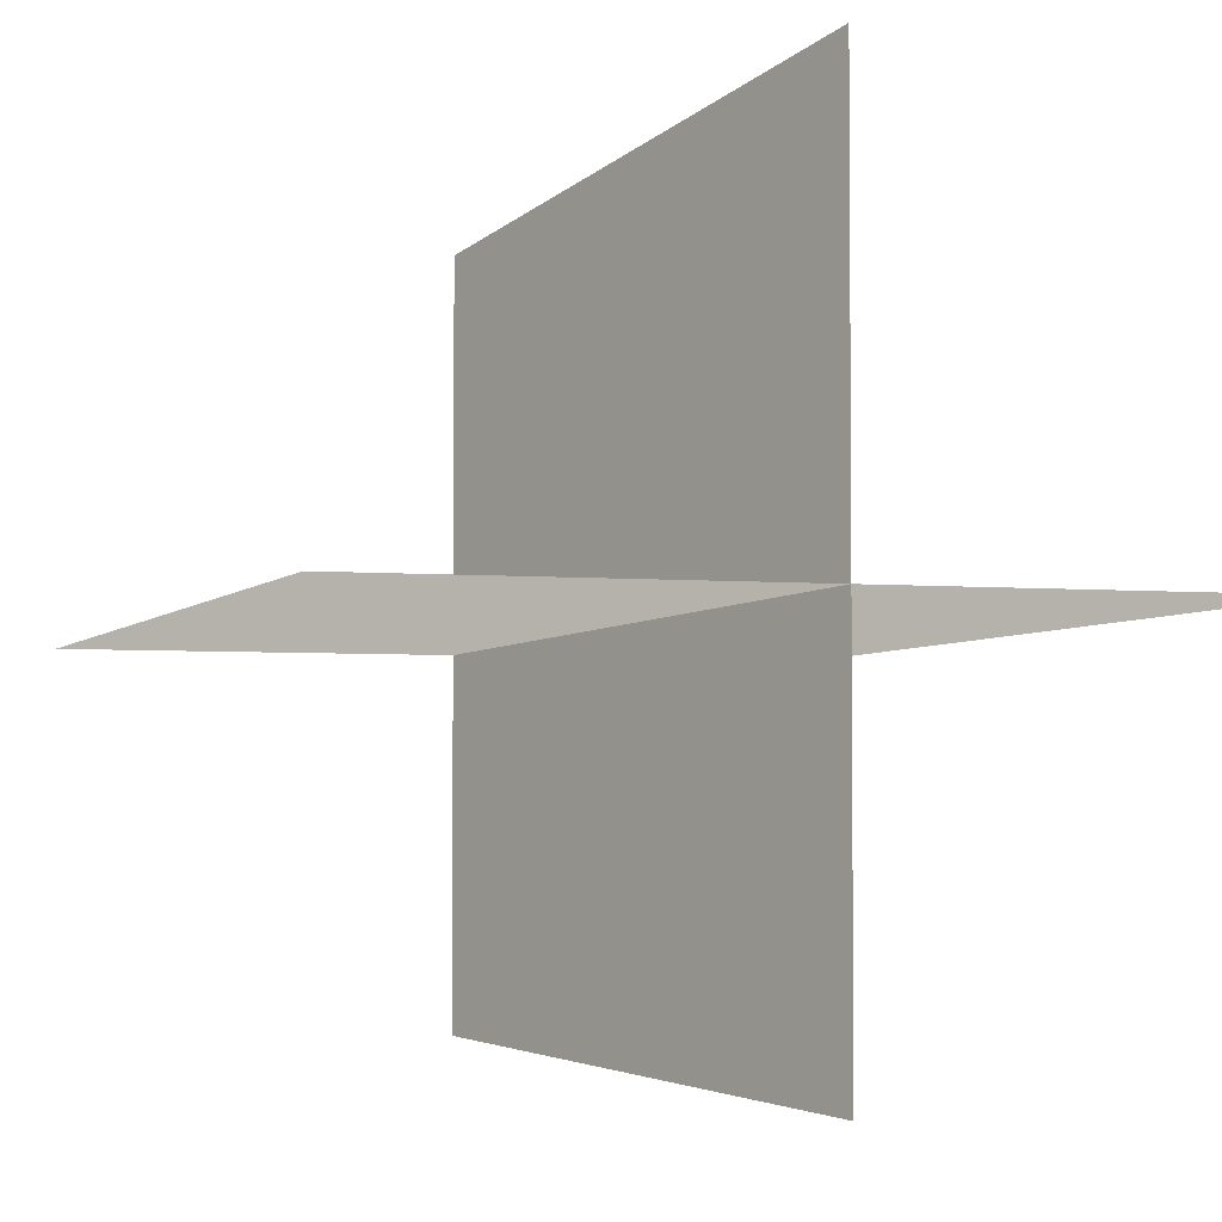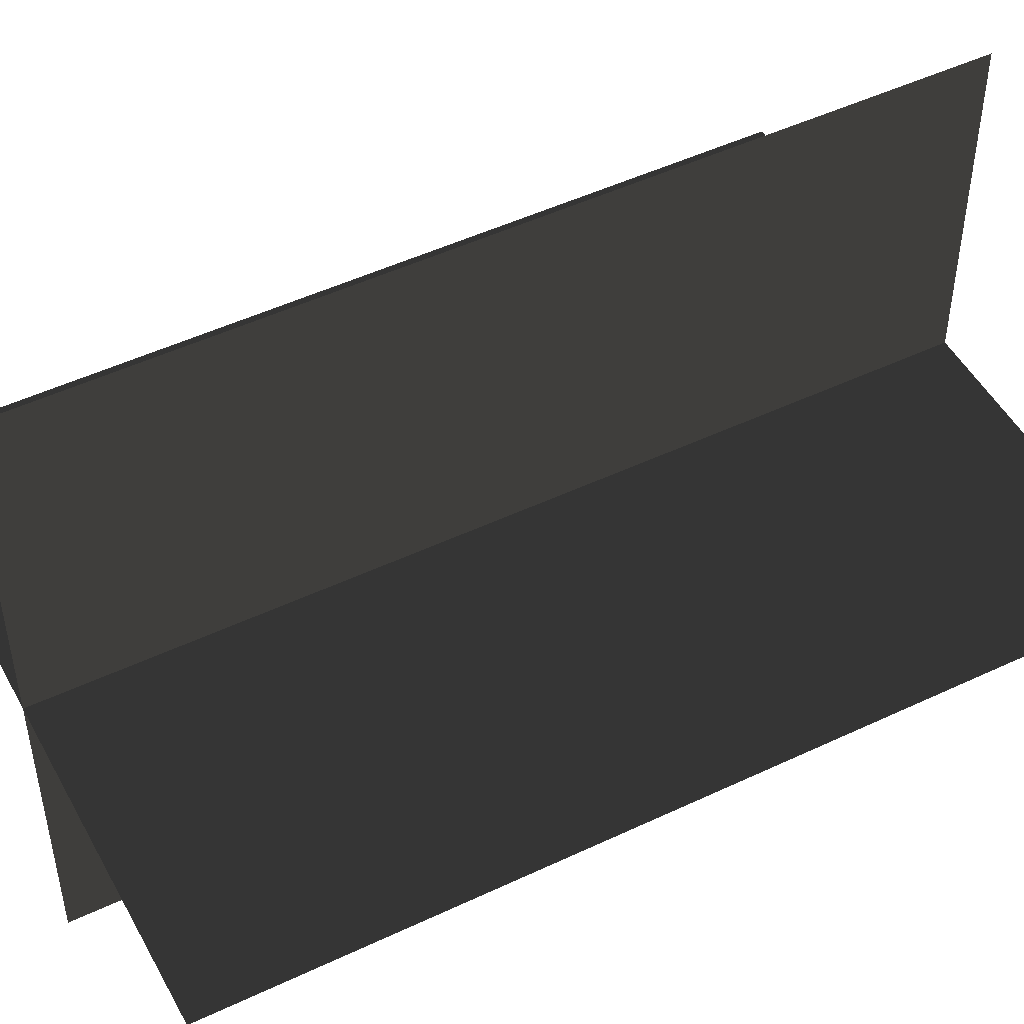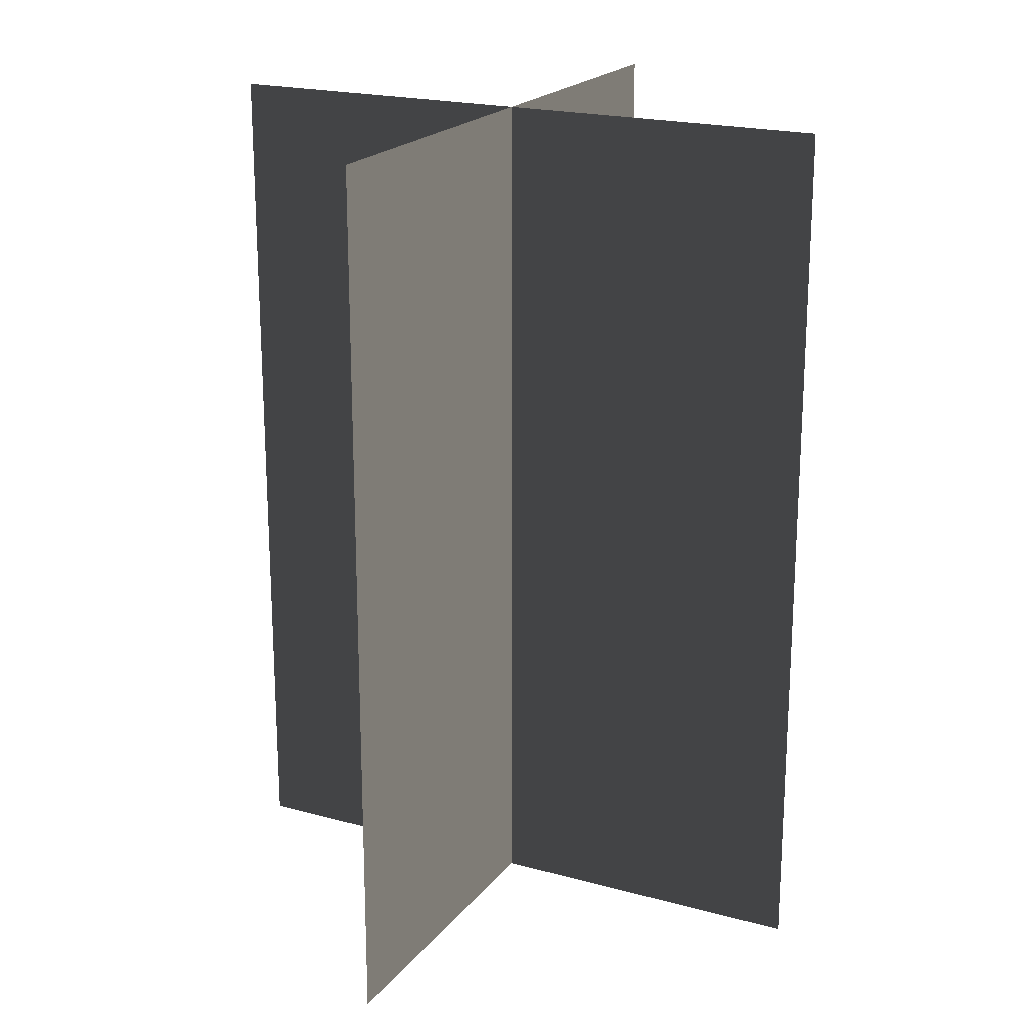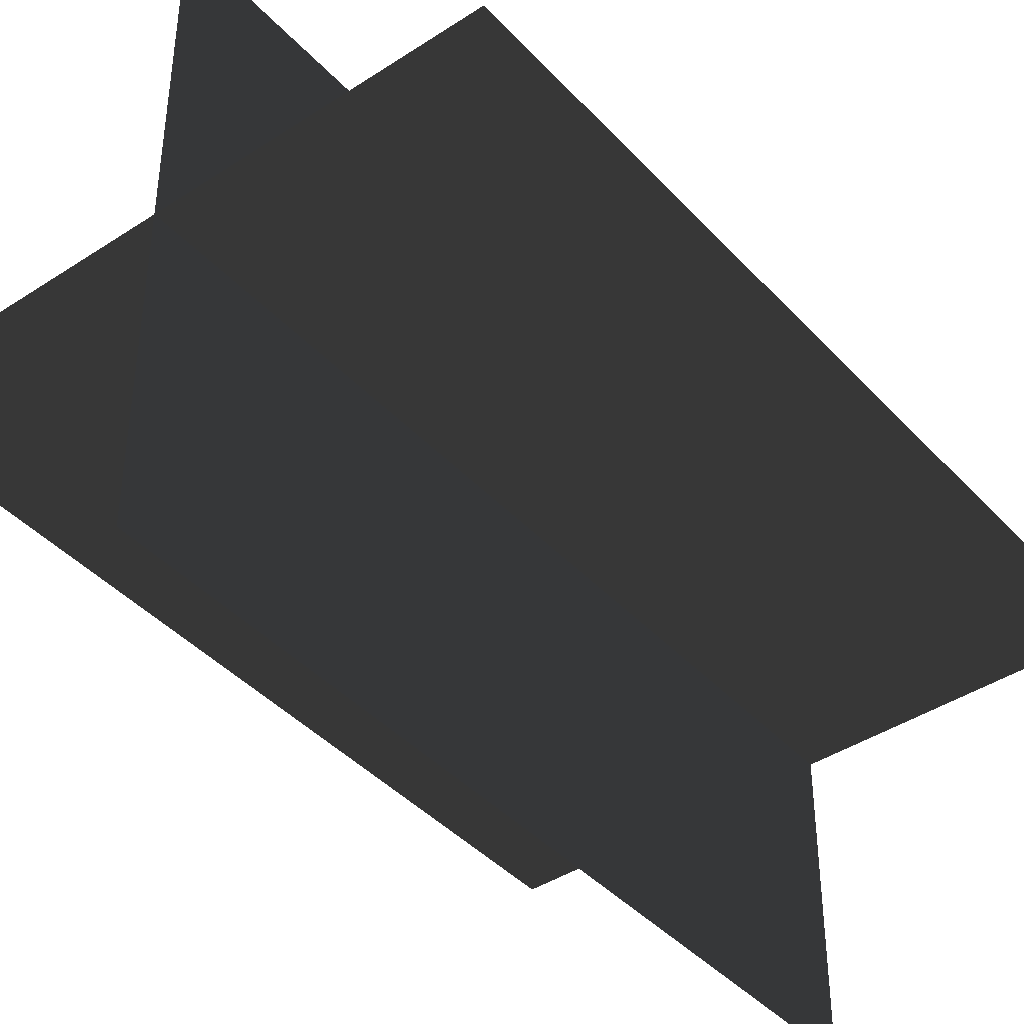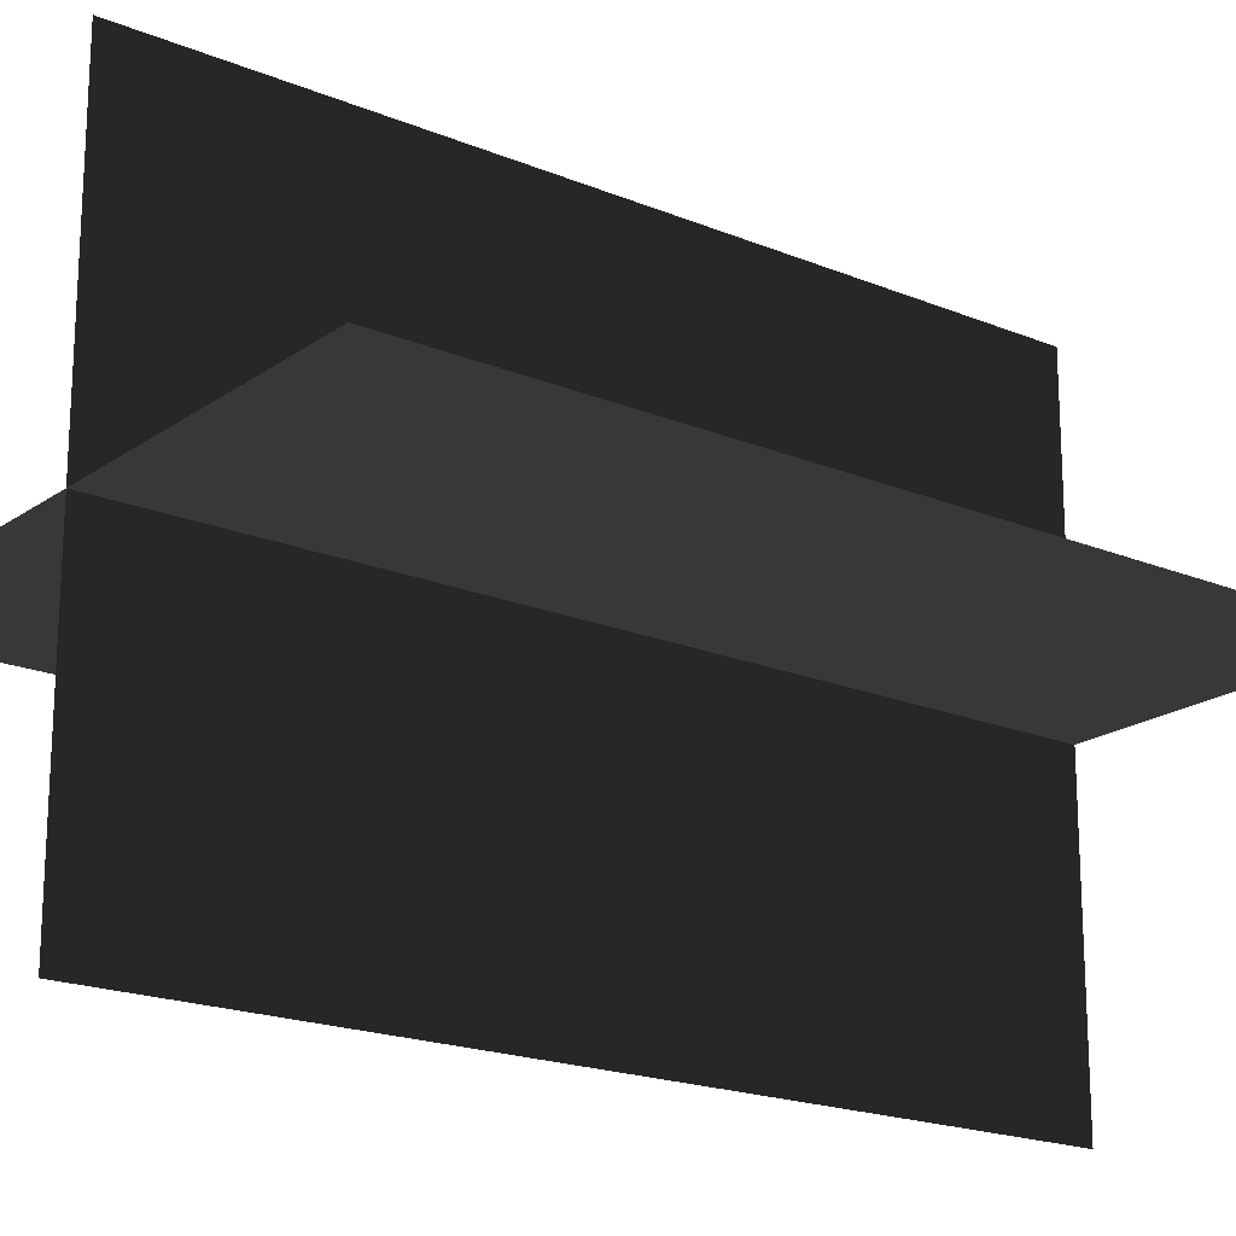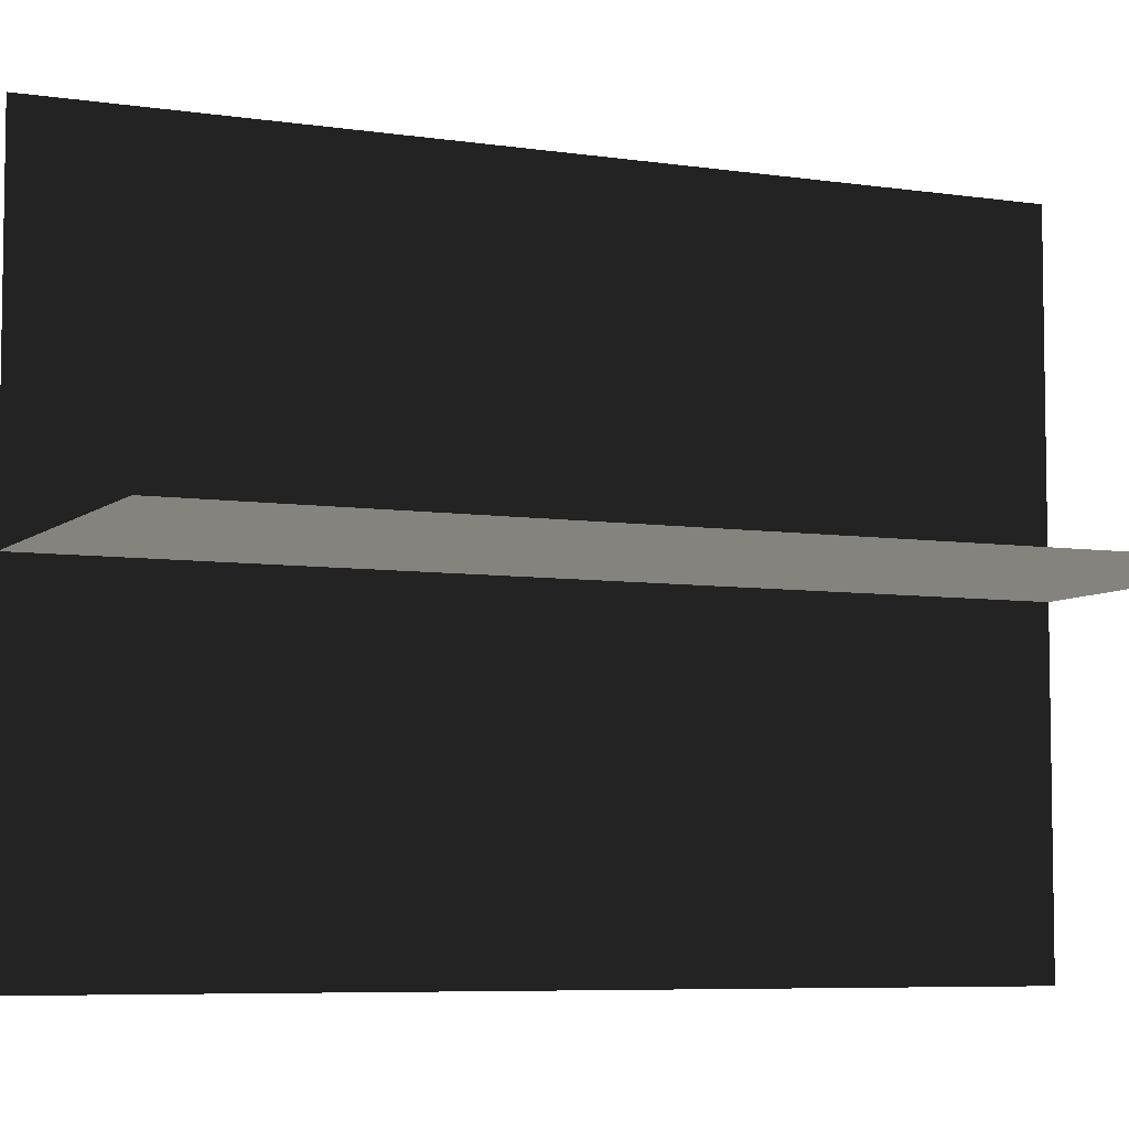
<metadata>
{"format":"obj","ext":"obj","renderer":"f3d","projection":"perspective","resolution":1024,"background":"white","views":[{"elev":-3.6,"azim":-18.0,"up":"+Y"},{"elev":49.1,"azim":-117.7,"up":"+Y"},{"elev":20.2,"azim":-153.3,"up":"+Z"},{"elev":-41.7,"azim":38.4,"up":"+Y"},{"elev":-19.4,"azim":52.3,"up":"+Y"},{"elev":-6.4,"azim":-114.4,"up":"+Y"}]}
</metadata>
<code>
v 0.005388 0.1548 1.722e-06
v 0.005388 0.1548 0.4323
v 0.005387 -0.1631 1.68e-06
v 0.005387 -0.1631 0.4323
v -0.1562 -0.009195 1.7e-06
v -0.1562 -0.009195 0.4323
v 0.1617 -0.009195 1.7e-06
v 0.1617 -0.009195 0.4323
g Palm_Tree_23442_596
f 1 3 2
f 2 3 4
f 5 7 6
f 6 7 8

</code>
